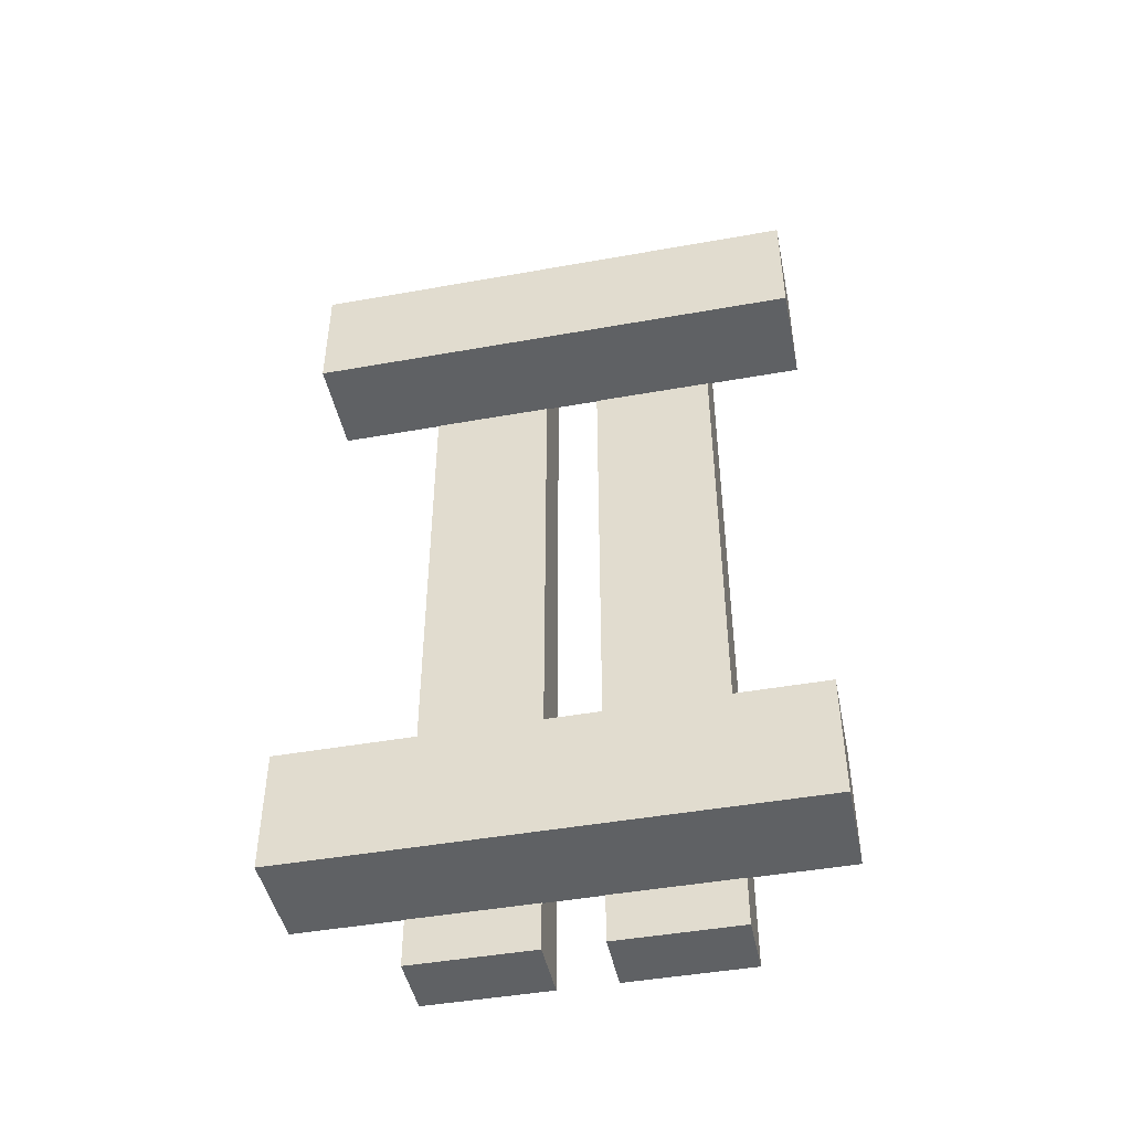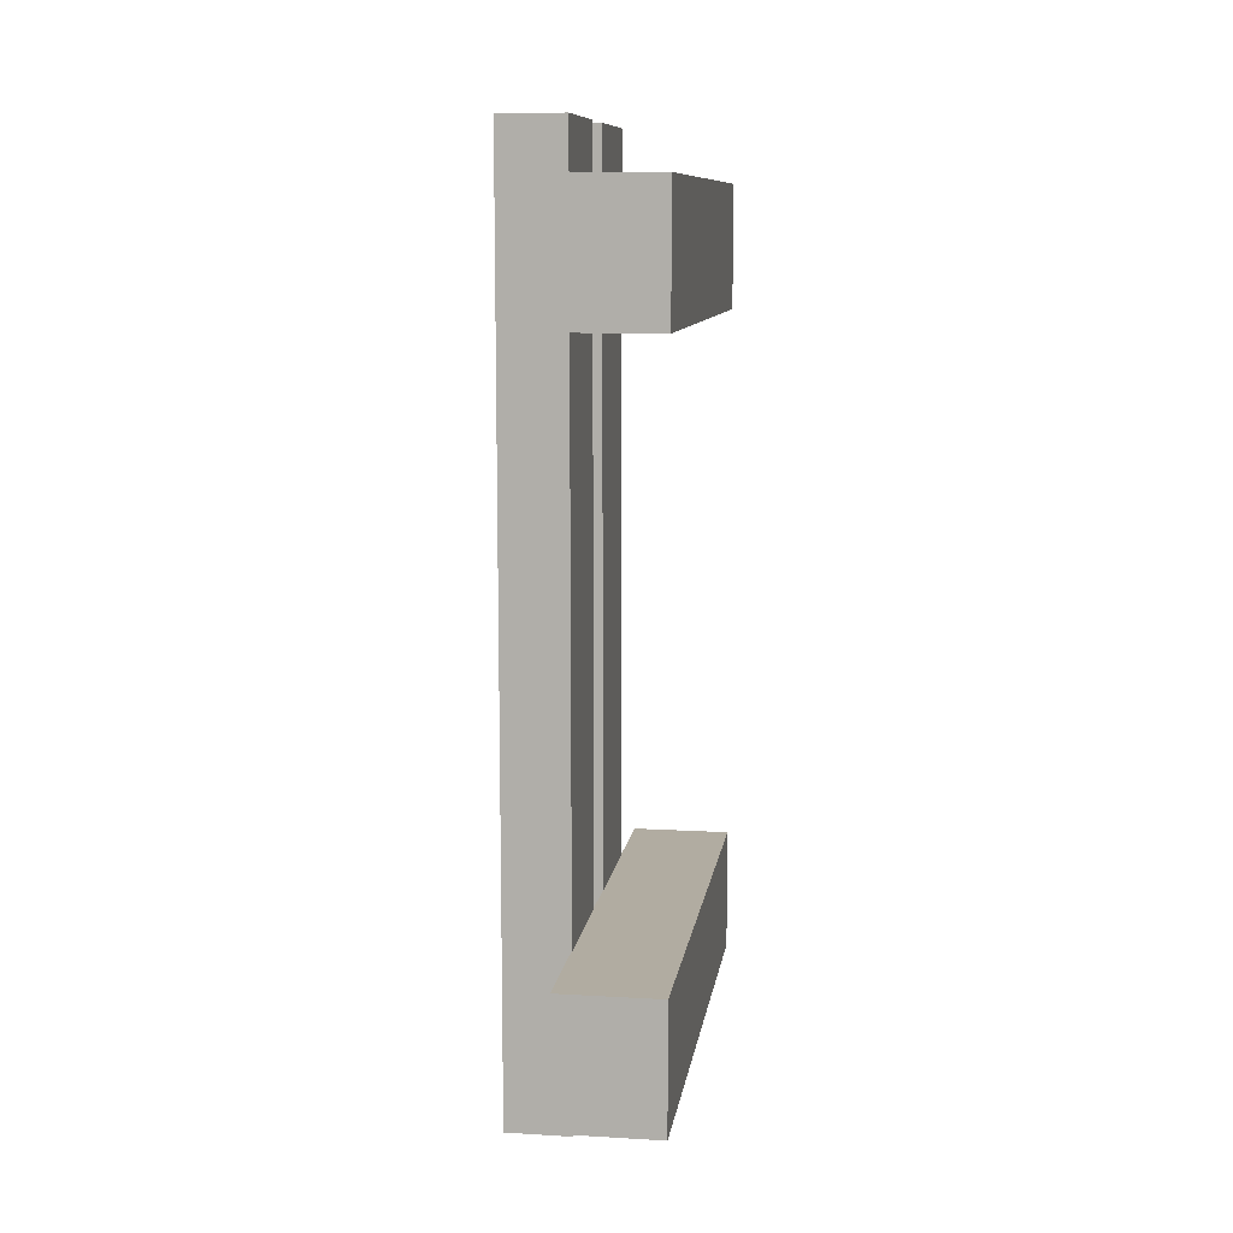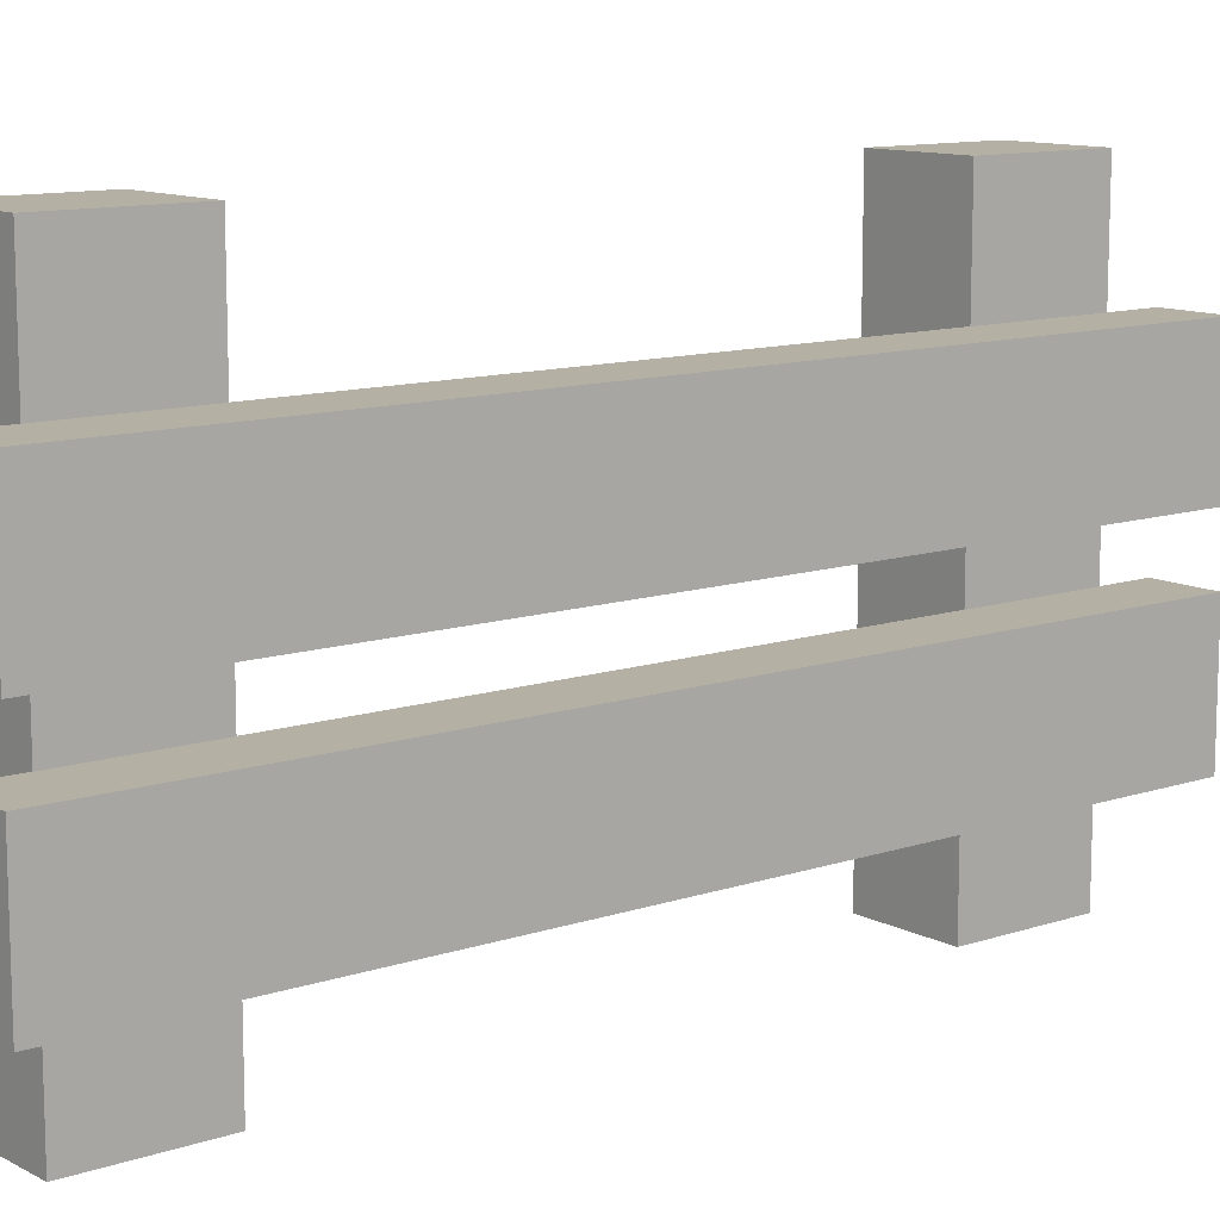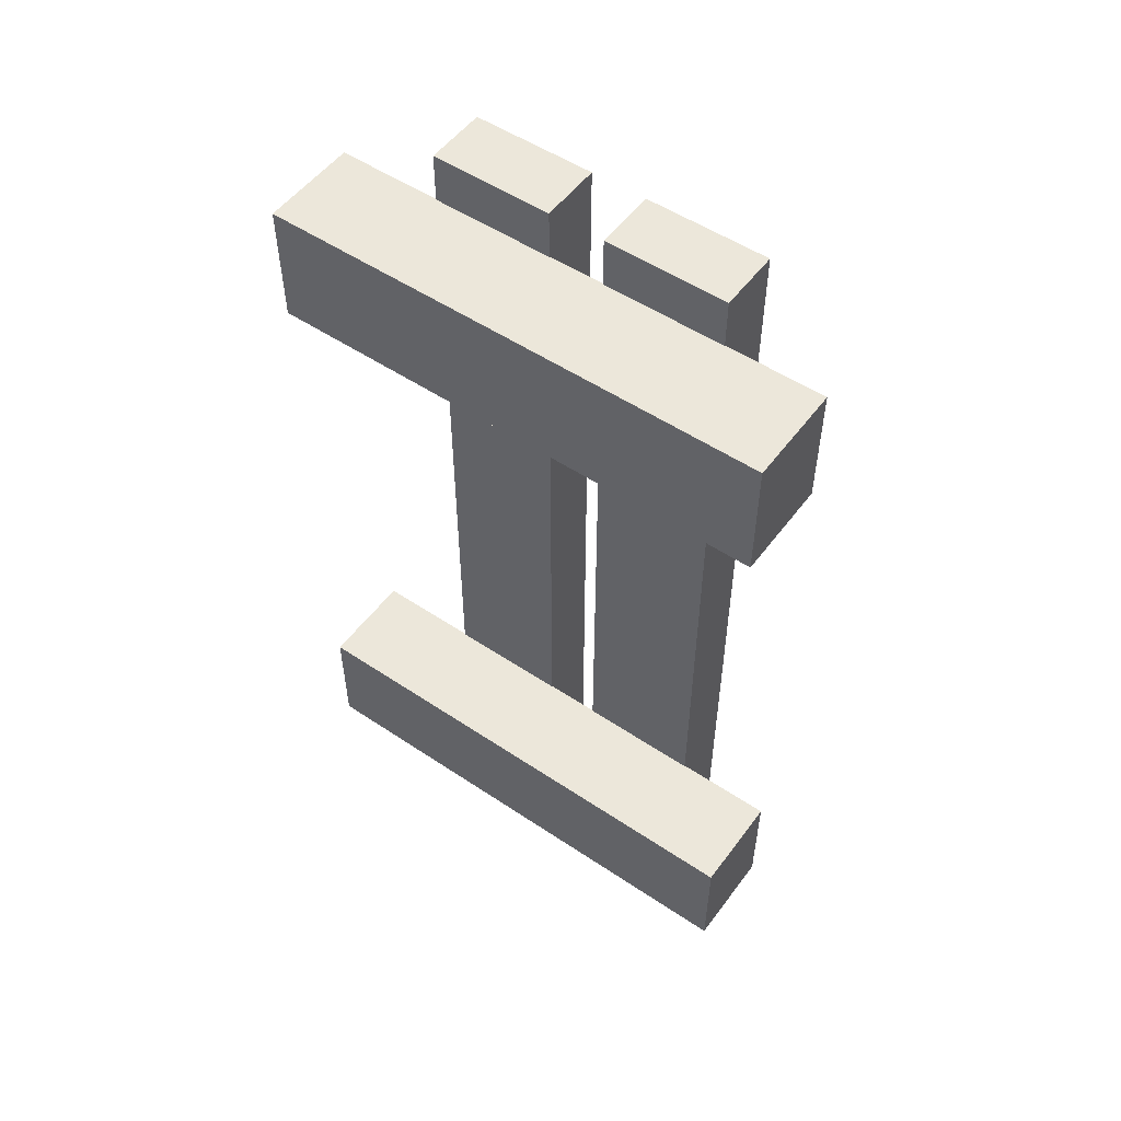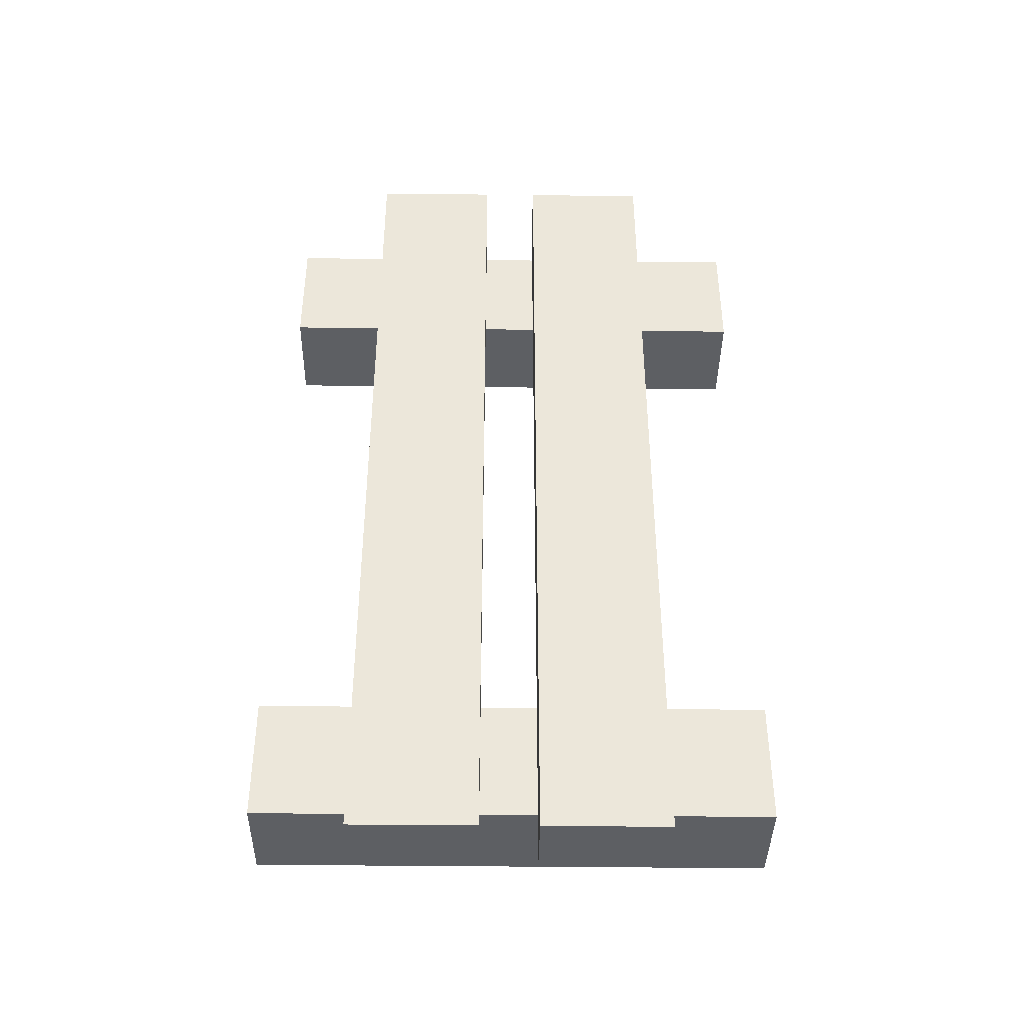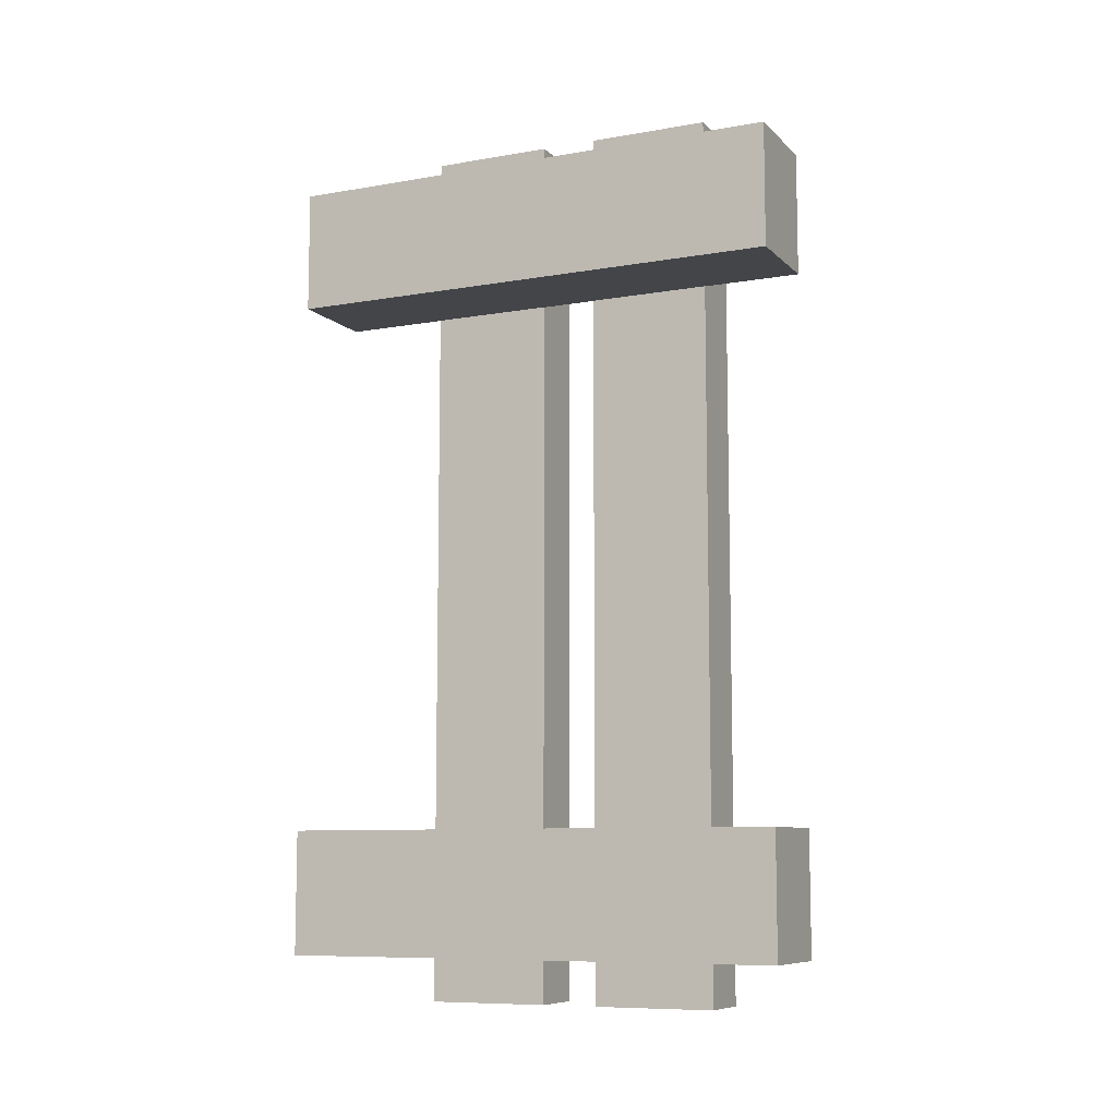
<metadata>
{"format":"obj","ext":"obj","renderer":"f3d","projection":"perspective","resolution":1024,"background":"white","views":[{"elev":-45.7,"azim":-78.4,"up":"+Z"},{"elev":10.2,"azim":-171.6,"up":"+Z"},{"elev":11.4,"azim":51.1,"up":"+Y"},{"elev":52.8,"azim":-54.3,"up":"+Z"},{"elev":-40.4,"azim":89.2,"up":"+Z"},{"elev":-8.9,"azim":-65.1,"up":"+Z"}]}
</metadata>
<code>
o Cube_Cube:001.003
v -0.04169 0.5856 0.437
v -0.04169 0.5856 0.2987
v -0.04169 0.01742 0.2987
v -0.04169 0.01742 0.437
v 0.0689 0.5856 0.2987
v 0.0689 0.01742 0.2987
v 0.0689 0.5856 0.437
v 0.0689 0.01742 0.437
v 0.06821 0.1277 0.4934
v 0.06821 0.266 0.4934
v 0.06821 0.266 -0.5035
v 0.06821 0.1277 -0.5035
v 0.1385 0.266 0.4934
v 0.1385 0.266 -0.5035
v 0.1385 0.1277 0.4934
v 0.1385 0.1277 -0.5035
v 0.06821 0.3291 0.4934
v 0.06821 0.4674 0.4934
v 0.06821 0.4674 -0.5035
v 0.06821 0.3291 -0.5035
v 0.1385 0.4674 0.4934
v 0.1385 0.4674 -0.5035
v 0.1385 0.3291 0.4934
v 0.1385 0.3291 -0.5035
v -0.04169 0.5856 -0.3111
v -0.04169 0.5856 -0.4494
v -0.04169 0.01742 -0.4494
v -0.04169 0.01742 -0.3111
v 0.0689 0.5856 -0.4494
v 0.0689 0.01742 -0.4494
v 0.0689 0.5856 -0.3111
v 0.0689 0.01742 -0.3111
f 1 2 3 4
f 2 5 6 3
f 5 7 8 6
f 7 1 4 8
f 2 1 7 5
f 6 8 4 3
f 9 10 11 12
f 10 13 14 11
f 13 15 16 14
f 15 9 12 16
f 10 9 15 13
f 14 16 12 11
f 17 18 19 20
f 18 21 22 19
f 21 23 24 22
f 23 17 20 24
f 18 17 23 21
f 22 24 20 19
f 25 26 27 28
f 26 29 30 27
f 29 31 32 30
f 31 25 28 32
f 26 25 31 29
f 30 32 28 27

</code>
